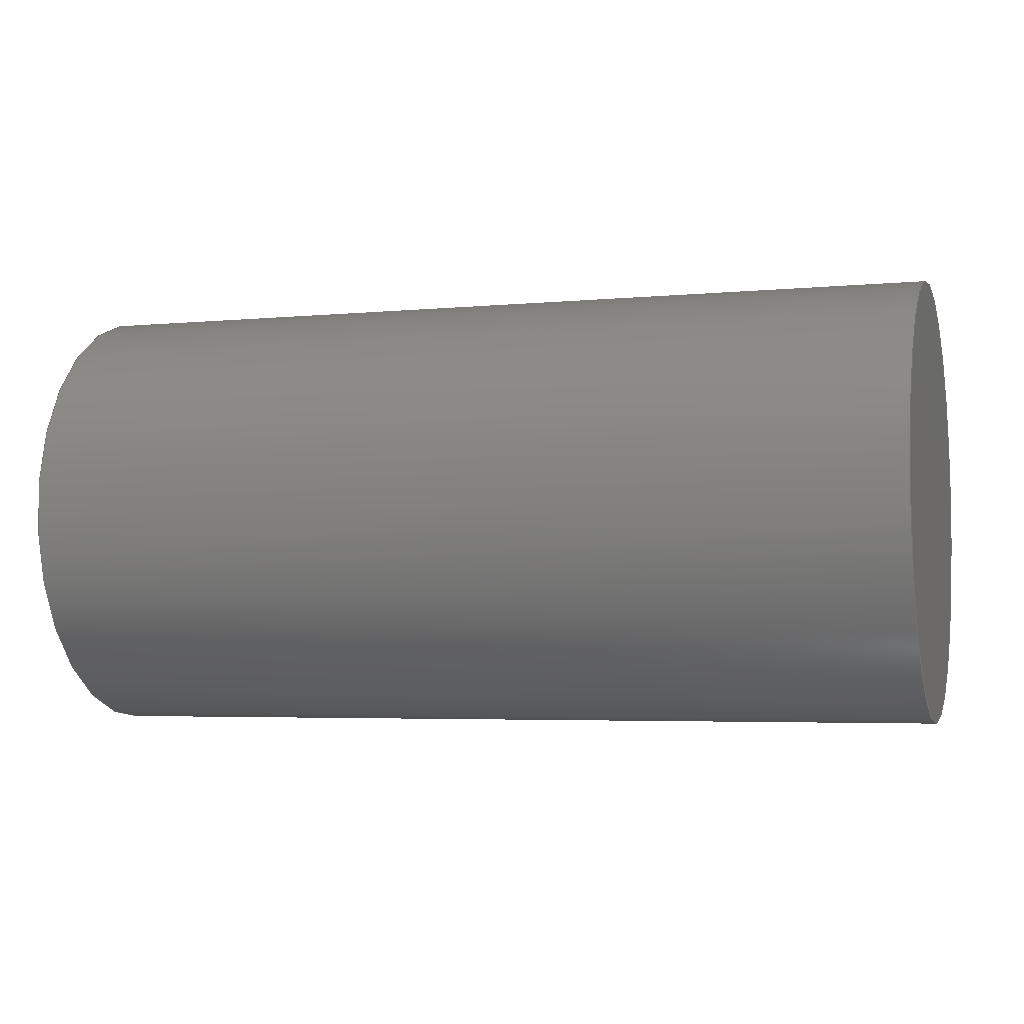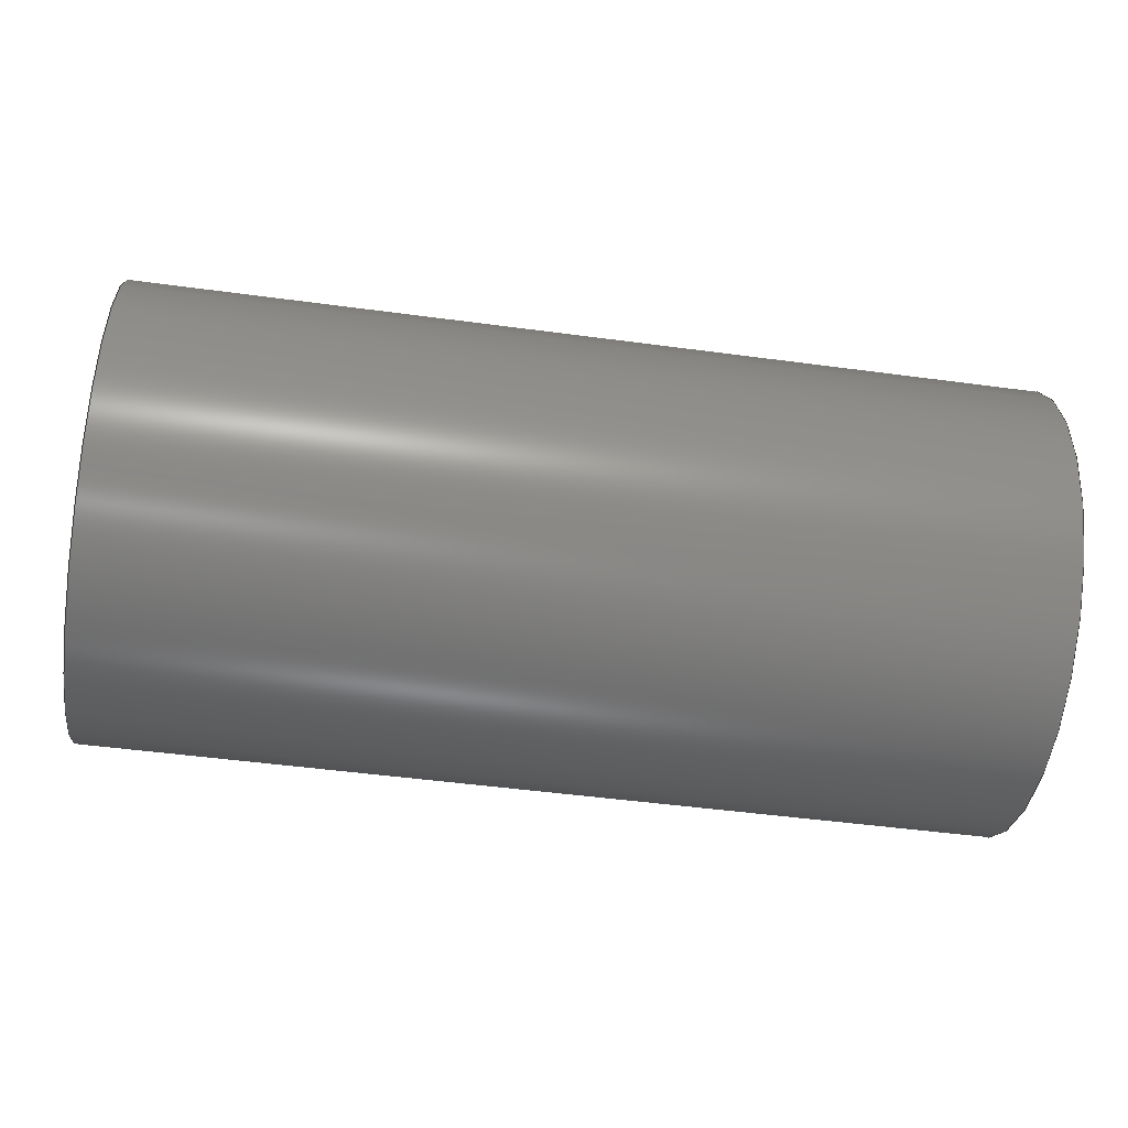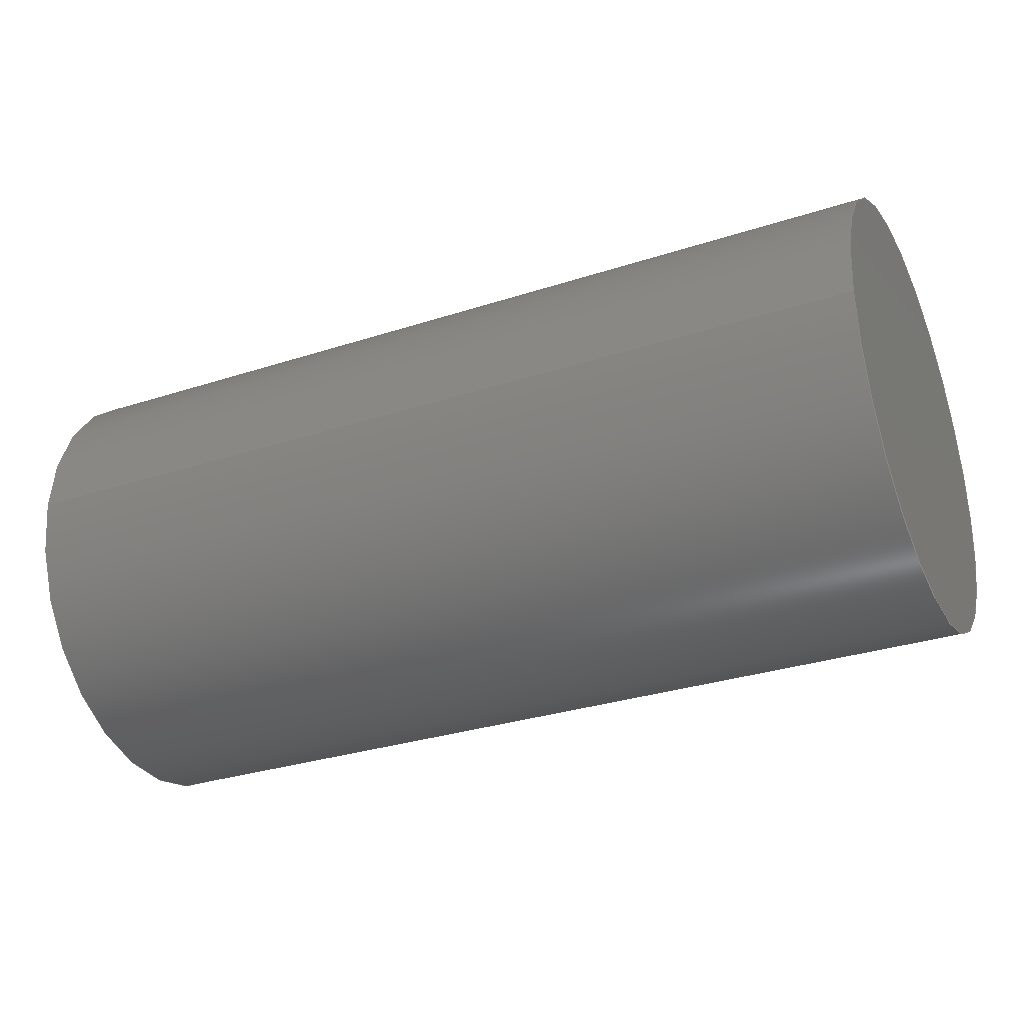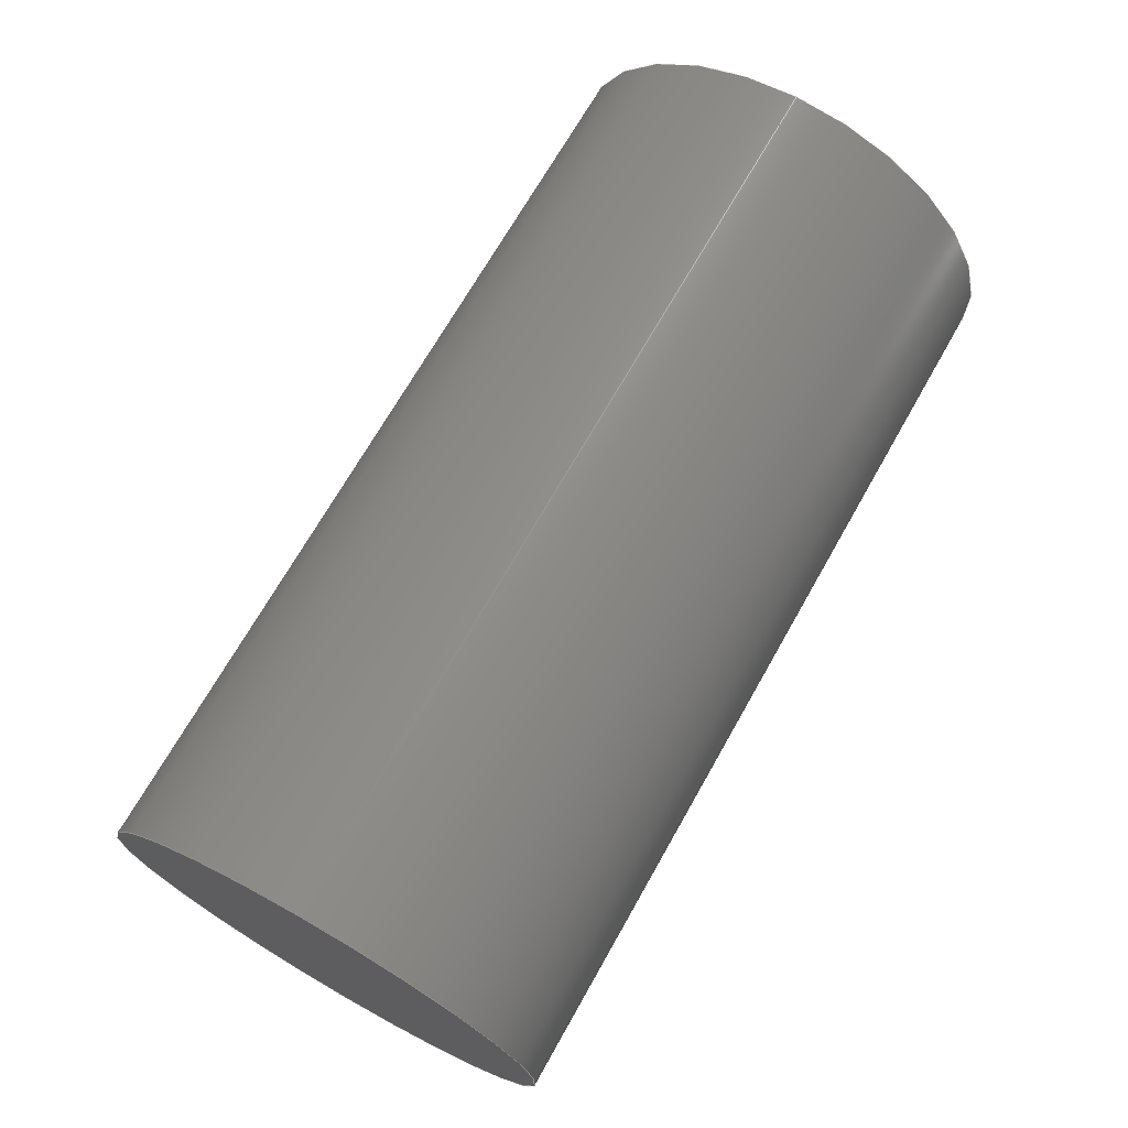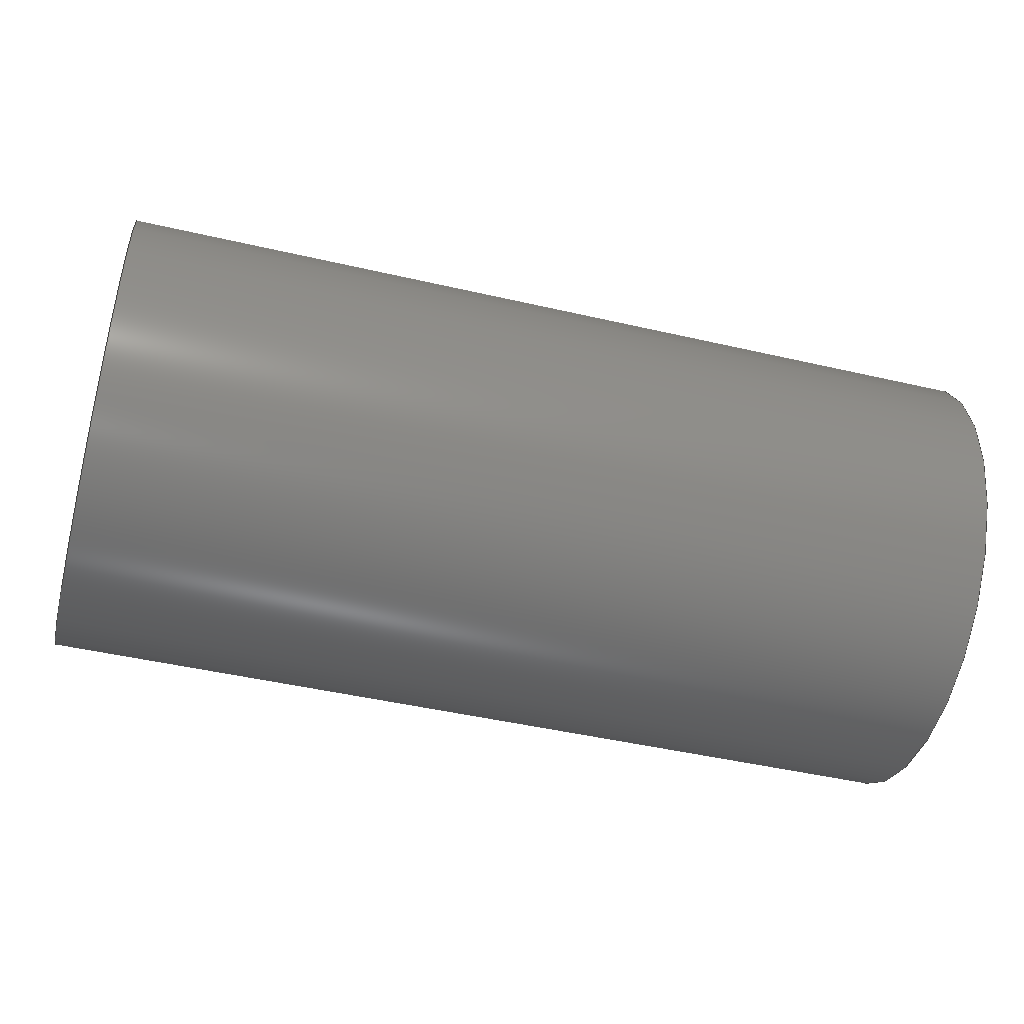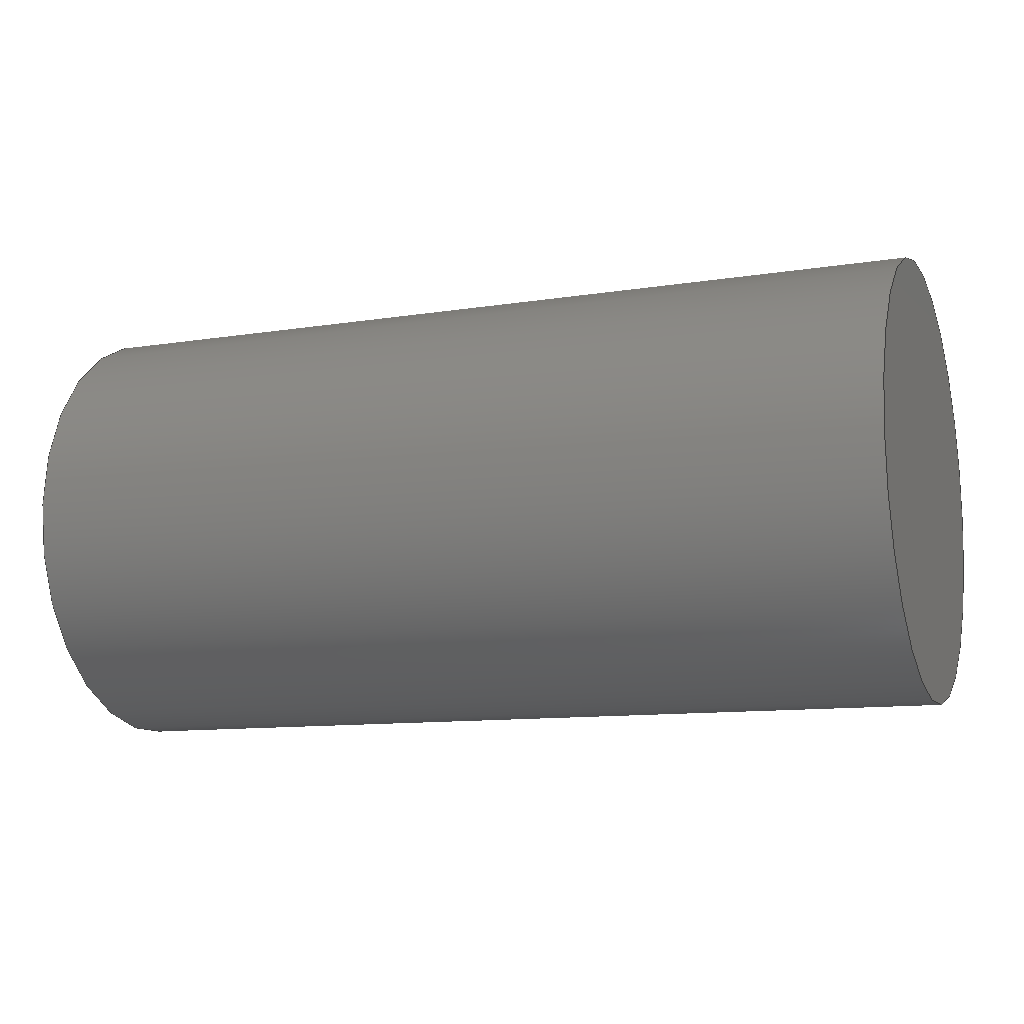
<metadata>
{"format":"step","ext":"step","renderer":"f3d","projection":"perspective","resolution":1024,"background":"white","views":[{"elev":-4.3,"azim":-162.8,"up":"+Z"},{"elev":-49.0,"azim":-8.5,"up":"+Z"},{"elev":-31.0,"azim":24.9,"up":"+Y"},{"elev":69.9,"azim":-60.5,"up":"+Z"},{"elev":-46.0,"azim":-14.9,"up":"+Z"},{"elev":-11.0,"azim":-158.5,"up":"+Y"}]}
</metadata>
<code>
ISO-10303-21;
DATA;
#1 = APPLICATION_PROTOCOL_DEFINITION('international standard',
  'automotive_design',2000,#2);
#2 = APPLICATION_CONTEXT(
  'core data for automotive mechanical design processes');
#3 = SHAPE_DEFINITION_REPRESENTATION(#4,#10);
#4 = PRODUCT_DEFINITION_SHAPE('','',#5);
#5 = PRODUCT_DEFINITION('design','',#6,#9);
#6 = PRODUCT_DEFINITION_FORMATION('','',#7);
#7 = PRODUCT('Open_CASCADE_STEP_translator_7.3_1.17',
  'Open_CASCADE_STEP_translator_7.3_1.17','',(#8));
#8 = PRODUCT_CONTEXT('',#2,'mechanical');
#9 = PRODUCT_DEFINITION_CONTEXT('part definition',#2,'design');
#10 = ADVANCED_BREP_SHAPE_REPRESENTATION('',(#11,#15),#156);
#11 = AXIS2_PLACEMENT_3D('',#12,#13,#14);
#12 = CARTESIAN_POINT('',(0,0,0));
#13 = DIRECTION('',(0,0,1));
#14 = DIRECTION('',(1,0,-0));
#15 = BREP_WITH_VOIDS('',#16,(#113));
#16 = CLOSED_SHELL('',(#17,#105,#109));
#17 = ADVANCED_FACE('',(#18),#31,.T.);
#18 = FACE_BOUND('',#19,.T.);
#19 = EDGE_LOOP('',(#20,#54,#77,#104));
#20 = ORIENTED_EDGE('',*,*,#21,.F.);
#21 = EDGE_CURVE('',#22,#22,#24,.T.);
#22 = VERTEX_POINT('',#23);
#23 = CARTESIAN_POINT('',(4,4.899e-16,2));
#24 = SURFACE_CURVE('',#25,(#30,#42),.PCURVE_S1);
#25 = CIRCLE('',#26,2);
#26 = AXIS2_PLACEMENT_3D('',#27,#28,#29);
#27 = CARTESIAN_POINT('',(4,0,0));
#28 = DIRECTION('',(1,0,-0));
#29 = DIRECTION('',(0,0,1));
#30 = PCURVE('',#31,#36);
#31 = CYLINDRICAL_SURFACE('',#32,2);
#32 = AXIS2_PLACEMENT_3D('',#33,#34,#35);
#33 = CARTESIAN_POINT('',(-4,0,0));
#34 = DIRECTION('',(1,0,0));
#35 = DIRECTION('',(0,0,1));
#36 = DEFINITIONAL_REPRESENTATION('',(#37),#41);
#37 = LINE('',#38,#39);
#38 = CARTESIAN_POINT('',(0,8));
#39 = VECTOR('',#40,1);
#40 = DIRECTION('',(1,0));
#41 = ( GEOMETRIC_REPRESENTATION_CONTEXT(2) 
PARAMETRIC_REPRESENTATION_CONTEXT() REPRESENTATION_CONTEXT('2D SPACE',''
  ) );
#42 = PCURVE('',#43,#48);
#43 = PLANE('',#44);
#44 = AXIS2_PLACEMENT_3D('',#45,#46,#47);
#45 = CARTESIAN_POINT('',(4,0,0));
#46 = DIRECTION('',(1,0,0));
#47 = DIRECTION('',(0,0,1));
#48 = DEFINITIONAL_REPRESENTATION('',(#49),#53);
#49 = CIRCLE('',#50,2);
#50 = AXIS2_PLACEMENT_2D('',#51,#52);
#51 = CARTESIAN_POINT('',(0,0));
#52 = DIRECTION('',(1,0));
#53 = ( GEOMETRIC_REPRESENTATION_CONTEXT(2) 
PARAMETRIC_REPRESENTATION_CONTEXT() REPRESENTATION_CONTEXT('2D SPACE',''
  ) );
#54 = ORIENTED_EDGE('',*,*,#55,.F.);
#55 = EDGE_CURVE('',#56,#22,#58,.T.);
#56 = VERTEX_POINT('',#57);
#57 = CARTESIAN_POINT('',(-4,4.899e-16,2));
#58 = SEAM_CURVE('',#59,(#63,#70),.PCURVE_S1);
#59 = LINE('',#60,#61);
#60 = CARTESIAN_POINT('',(-4,4.899e-16,2));
#61 = VECTOR('',#62,1);
#62 = DIRECTION('',(1,0,0));
#63 = PCURVE('',#31,#64);
#64 = DEFINITIONAL_REPRESENTATION('',(#65),#69);
#65 = LINE('',#66,#67);
#66 = CARTESIAN_POINT('',(0,-0));
#67 = VECTOR('',#68,1);
#68 = DIRECTION('',(0,1));
#69 = ( GEOMETRIC_REPRESENTATION_CONTEXT(2) 
PARAMETRIC_REPRESENTATION_CONTEXT() REPRESENTATION_CONTEXT('2D SPACE',''
  ) );
#70 = PCURVE('',#31,#71);
#71 = DEFINITIONAL_REPRESENTATION('',(#72),#76);
#72 = LINE('',#73,#74);
#73 = CARTESIAN_POINT('',(6.283,-0));
#74 = VECTOR('',#75,1);
#75 = DIRECTION('',(0,1));
#76 = ( GEOMETRIC_REPRESENTATION_CONTEXT(2) 
PARAMETRIC_REPRESENTATION_CONTEXT() REPRESENTATION_CONTEXT('2D SPACE',''
  ) );
#77 = ORIENTED_EDGE('',*,*,#78,.T.);
#78 = EDGE_CURVE('',#56,#56,#79,.T.);
#79 = SURFACE_CURVE('',#80,(#85,#92),.PCURVE_S1);
#80 = CIRCLE('',#81,2);
#81 = AXIS2_PLACEMENT_3D('',#82,#83,#84);
#82 = CARTESIAN_POINT('',(-4,0,0));
#83 = DIRECTION('',(1,0,-0));
#84 = DIRECTION('',(0,0,1));
#85 = PCURVE('',#31,#86);
#86 = DEFINITIONAL_REPRESENTATION('',(#87),#91);
#87 = LINE('',#88,#89);
#88 = CARTESIAN_POINT('',(0,0));
#89 = VECTOR('',#90,1);
#90 = DIRECTION('',(1,0));
#91 = ( GEOMETRIC_REPRESENTATION_CONTEXT(2) 
PARAMETRIC_REPRESENTATION_CONTEXT() REPRESENTATION_CONTEXT('2D SPACE',''
  ) );
#92 = PCURVE('',#93,#98);
#93 = PLANE('',#94);
#94 = AXIS2_PLACEMENT_3D('',#95,#96,#97);
#95 = CARTESIAN_POINT('',(-4,0,0));
#96 = DIRECTION('',(1,0,0));
#97 = DIRECTION('',(0,0,1));
#98 = DEFINITIONAL_REPRESENTATION('',(#99),#103);
#99 = CIRCLE('',#100,2);
#100 = AXIS2_PLACEMENT_2D('',#101,#102);
#101 = CARTESIAN_POINT('',(0,0));
#102 = DIRECTION('',(1,0));
#103 = ( GEOMETRIC_REPRESENTATION_CONTEXT(2) 
PARAMETRIC_REPRESENTATION_CONTEXT() REPRESENTATION_CONTEXT('2D SPACE',''
  ) );
#104 = ORIENTED_EDGE('',*,*,#55,.T.);
#105 = ADVANCED_FACE('',(#106),#43,.T.);
#106 = FACE_BOUND('',#107,.T.);
#107 = EDGE_LOOP('',(#108));
#108 = ORIENTED_EDGE('',*,*,#21,.T.);
#109 = ADVANCED_FACE('',(#110),#93,.F.);
#110 = FACE_BOUND('',#111,.T.);
#111 = EDGE_LOOP('',(#112));
#112 = ORIENTED_EDGE('',*,*,#78,.F.);
#113 = ORIENTED_CLOSED_SHELL('',*,#114,.F.);
#114 = CLOSED_SHELL('',(#115));
#115 = ADVANCED_FACE('',(#116),#120,.T.);
#116 = FACE_BOUND('',#117,.T.);
#117 = VERTEX_LOOP('',#118);
#118 = VERTEX_POINT('',#119);
#119 = CARTESIAN_POINT('',(0,0,-0.125));
#120 = ( BOUNDED_SURFACE() B_SPLINE_SURFACE(2,2,(
    (#121,#122,#123,#124,#125)
    ,(#126,#127,#128,#129,#130)
    ,(#131,#132,#133,#134,#135)
    ,(#136,#137,#138,#139,#140)
    ,(#141,#142,#143,#144,#145)
    ,(#146,#147,#148,#149,#150)
    ,(#151,#152,#153,#154,#155
)),.UNSPECIFIED.,.T.,.F.,.F.) B_SPLINE_SURFACE_WITH_KNOTS((1,2,2,2,2,1),
  (3,2,3),(-2.094,0,2.094,4.189,
    6.283,8.378),(-1.571,0,1.571),
.UNSPECIFIED.) GEOMETRIC_REPRESENTATION_ITEM() RATIONAL_B_SPLINE_SURFACE
((
    (1,0.7071,1,0.7071,1)
    ,(0.5,0.3536,0.5,0.3536,0.5)
    ,(1,0.7071,1,0.7071,1)
    ,(0.5,0.3536,0.5,0.3536,0.5)
    ,(1,0.7071,1,0.7071,1)
    ,(0.5,0.3536,0.5,0.3536,0.5)
,(1,0.7071,1,0.7071,1
))) REPRESENTATION_ITEM('') SURFACE() );
#121 = CARTESIAN_POINT('',(3.062e-17,0,-0.125));
#122 = CARTESIAN_POINT('',(0.5,0,-0.125));
#123 = CARTESIAN_POINT('',(0.5,0,0));
#124 = CARTESIAN_POINT('',(0.5,0,0.125));
#125 = CARTESIAN_POINT('',(3.062e-17,0,0.125));
#126 = CARTESIAN_POINT('',(3.062e-17,1.326e-17,-0.125)
  );
#127 = CARTESIAN_POINT('',(0.5,0.2165,-0.125));
#128 = CARTESIAN_POINT('',(0.5,0.2165,0));
#129 = CARTESIAN_POINT('',(0.5,0.2165,0.125));
#130 = CARTESIAN_POINT('',(3.062e-17,1.326e-17,0.125)
  );
#131 = CARTESIAN_POINT('',(-1.531e-17,6.629e-18,-0.125
    ));
#132 = CARTESIAN_POINT('',(-0.25,0.1083,-0.125));
#133 = CARTESIAN_POINT('',(-0.25,0.1083,0));
#134 = CARTESIAN_POINT('',(-0.25,0.1083,0.125));
#135 = CARTESIAN_POINT('',(-1.531e-17,6.629e-18,0.125)
  );
#136 = CARTESIAN_POINT('',(-6.123e-17,1.875e-33,-0.125
    ));
#137 = CARTESIAN_POINT('',(-1,3.062e-17,-0.125));
#138 = CARTESIAN_POINT('',(-1,3.062e-17,0));
#139 = CARTESIAN_POINT('',(-1,3.062e-17,0.125));
#140 = CARTESIAN_POINT('',(-6.123e-17,1.875e-33,0.125)
  );
#141 = CARTESIAN_POINT('',(-1.531e-17,-6.629e-18,
    -0.125));
#142 = CARTESIAN_POINT('',(-0.25,-0.1083,-0.125));
#143 = CARTESIAN_POINT('',(-0.25,-0.1083,0));
#144 = CARTESIAN_POINT('',(-0.25,-0.1083,0.125));
#145 = CARTESIAN_POINT('',(-1.531e-17,-6.629e-18,0.125
    ));
#146 = CARTESIAN_POINT('',(3.062e-17,-1.326e-17,-0.125
    ));
#147 = CARTESIAN_POINT('',(0.5,-0.2165,-0.125));
#148 = CARTESIAN_POINT('',(0.5,-0.2165,0));
#149 = CARTESIAN_POINT('',(0.5,-0.2165,0.125));
#150 = CARTESIAN_POINT('',(3.062e-17,-1.326e-17,0.125)
  );
#151 = CARTESIAN_POINT('',(3.062e-17,0,-0.125));
#152 = CARTESIAN_POINT('',(0.5,0,-0.125));
#153 = CARTESIAN_POINT('',(0.5,0,0));
#154 = CARTESIAN_POINT('',(0.5,0,0.125));
#155 = CARTESIAN_POINT('',(3.062e-17,0,0.125));
#156 = ( GEOMETRIC_REPRESENTATION_CONTEXT(3) 
GLOBAL_UNCERTAINTY_ASSIGNED_CONTEXT((#160)) GLOBAL_UNIT_ASSIGNED_CONTEXT
((#157,#158,#159)) REPRESENTATION_CONTEXT('Context #1',
  '3D Context with UNIT and UNCERTAINTY') );
#157 = ( LENGTH_UNIT() NAMED_UNIT(*) SI_UNIT(.MILLI.,.METRE.) );
#158 = ( NAMED_UNIT(*) PLANE_ANGLE_UNIT() SI_UNIT($,.RADIAN.) );
#159 = ( NAMED_UNIT(*) SI_UNIT($,.STERADIAN.) SOLID_ANGLE_UNIT() );
#160 = UNCERTAINTY_MEASURE_WITH_UNIT(LENGTH_MEASURE(1e-07),#157,
  'distance_accuracy_value','confusion accuracy');
#161 = PRODUCT_RELATED_PRODUCT_CATEGORY('part',$,(#7));
#162 = MECHANICAL_DESIGN_GEOMETRIC_PRESENTATION_REPRESENTATION('',(#163)
  ,#156);
#163 = STYLED_ITEM('color',(#164),#15);
#164 = PRESENTATION_STYLE_ASSIGNMENT((#165,#171));
#165 = SURFACE_STYLE_USAGE(.BOTH.,#166);
#166 = SURFACE_SIDE_STYLE('',(#167));
#167 = SURFACE_STYLE_FILL_AREA(#168);
#168 = FILL_AREA_STYLE('',(#169));
#169 = FILL_AREA_STYLE_COLOUR('',#170);
#170 = COLOUR_RGB('',0.8,0.8,0.8);
#171 = CURVE_STYLE('',#172,POSITIVE_LENGTH_MEASURE(0.1),#170);
#172 = DRAUGHTING_PRE_DEFINED_CURVE_FONT('continuous');
ENDSEC;
END-ISO-10303-21;

</code>
